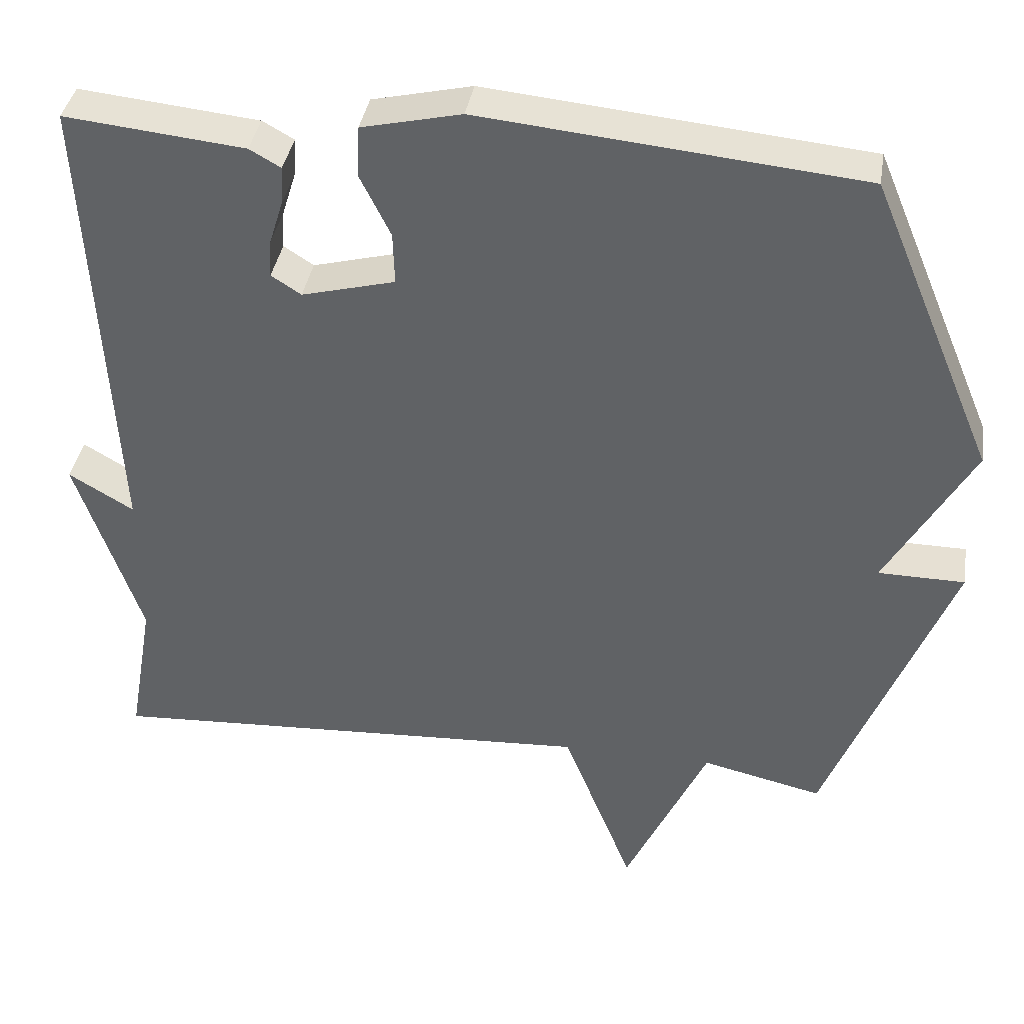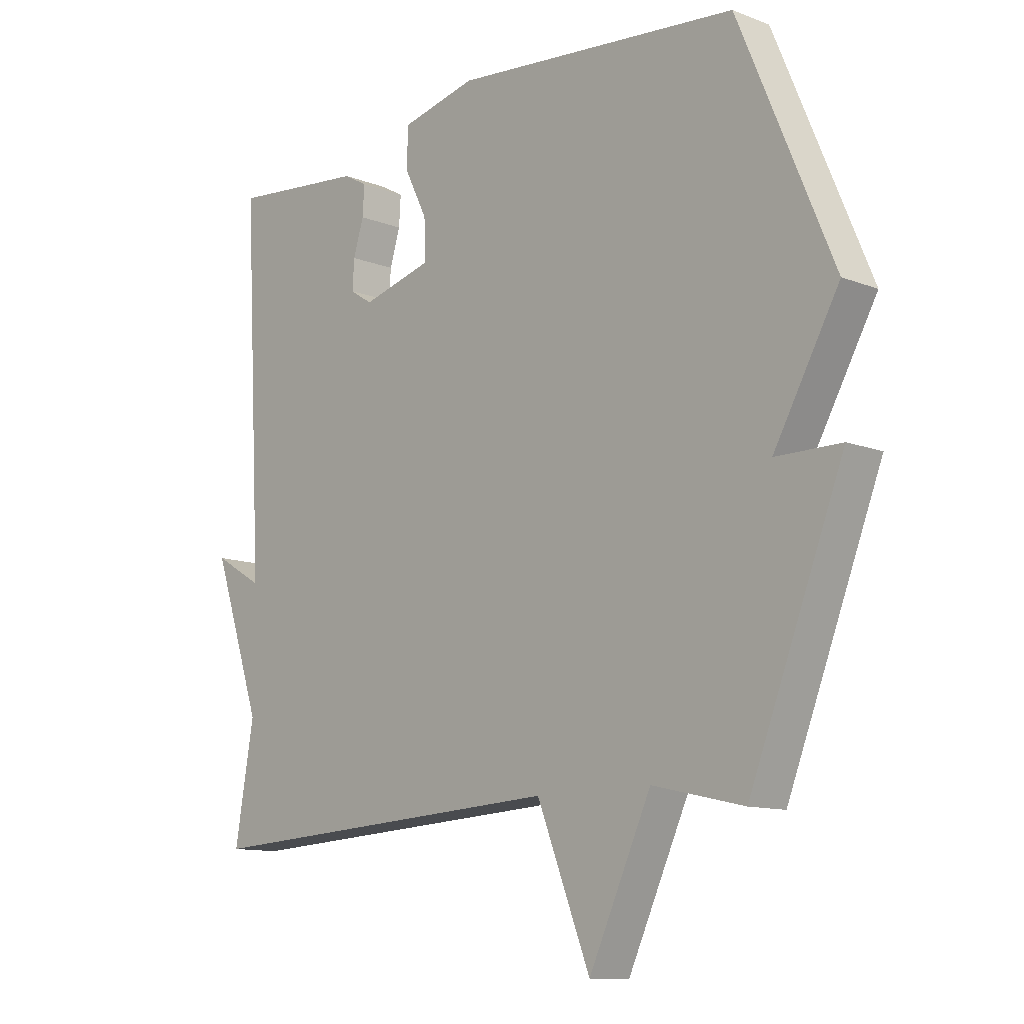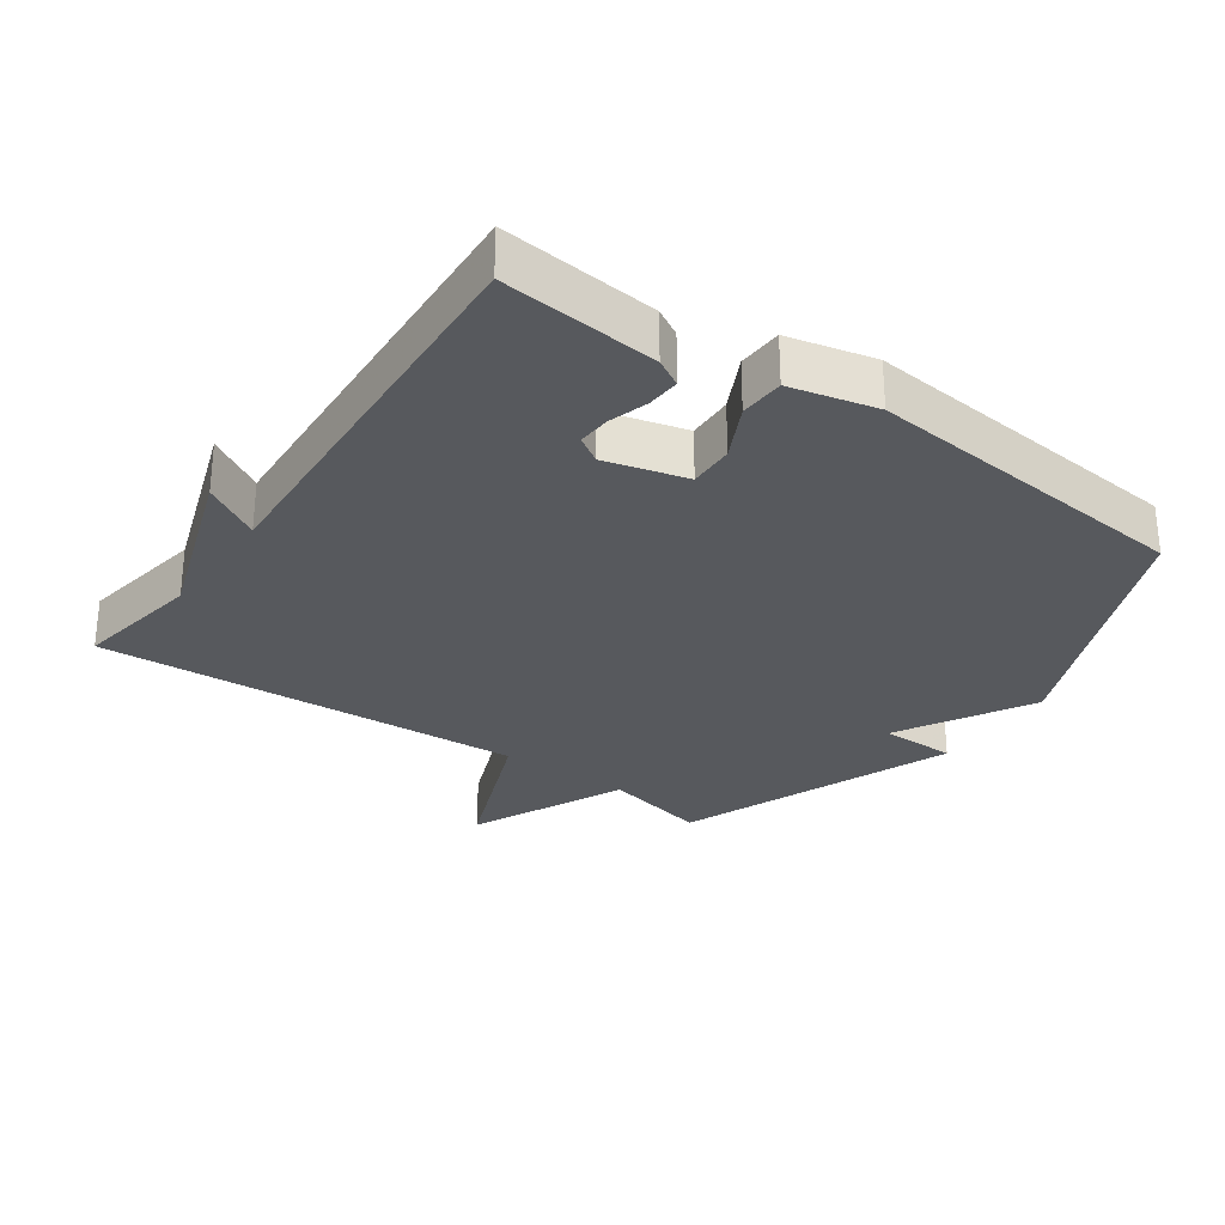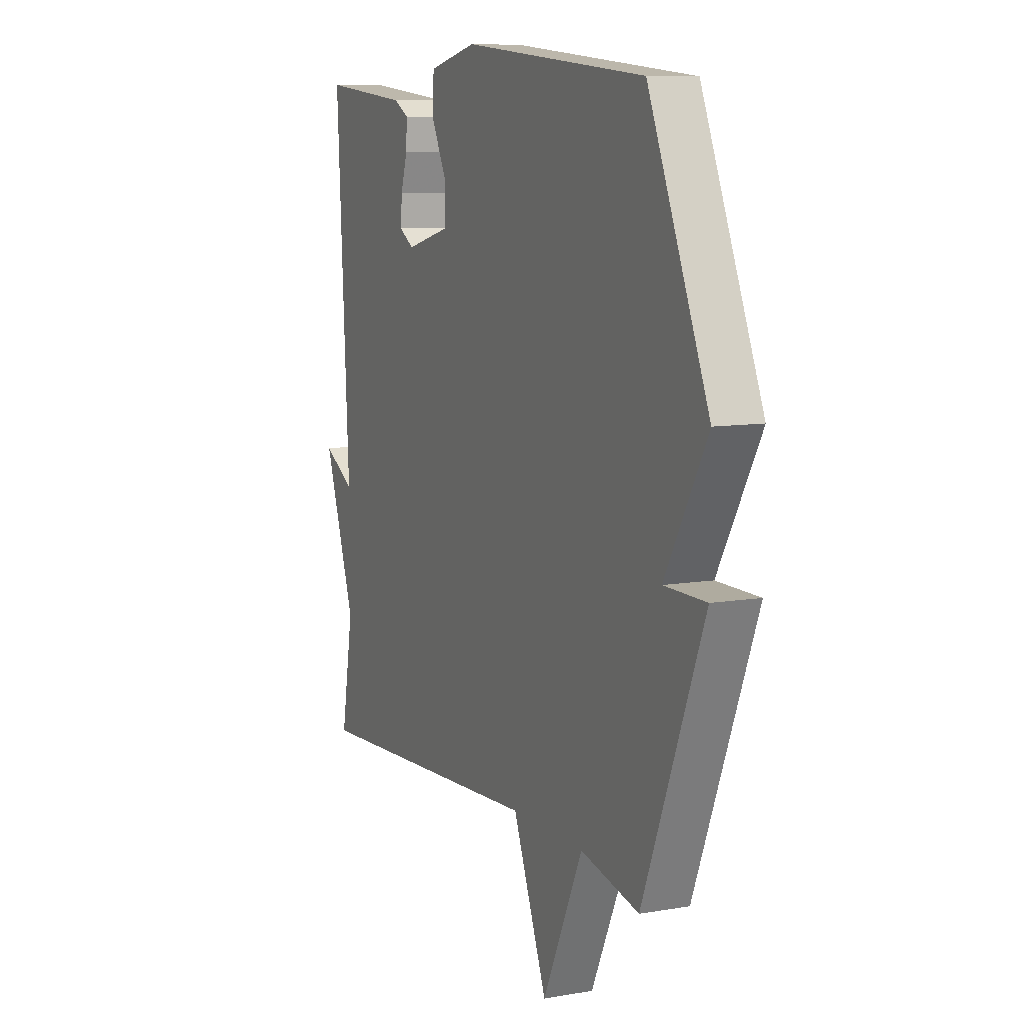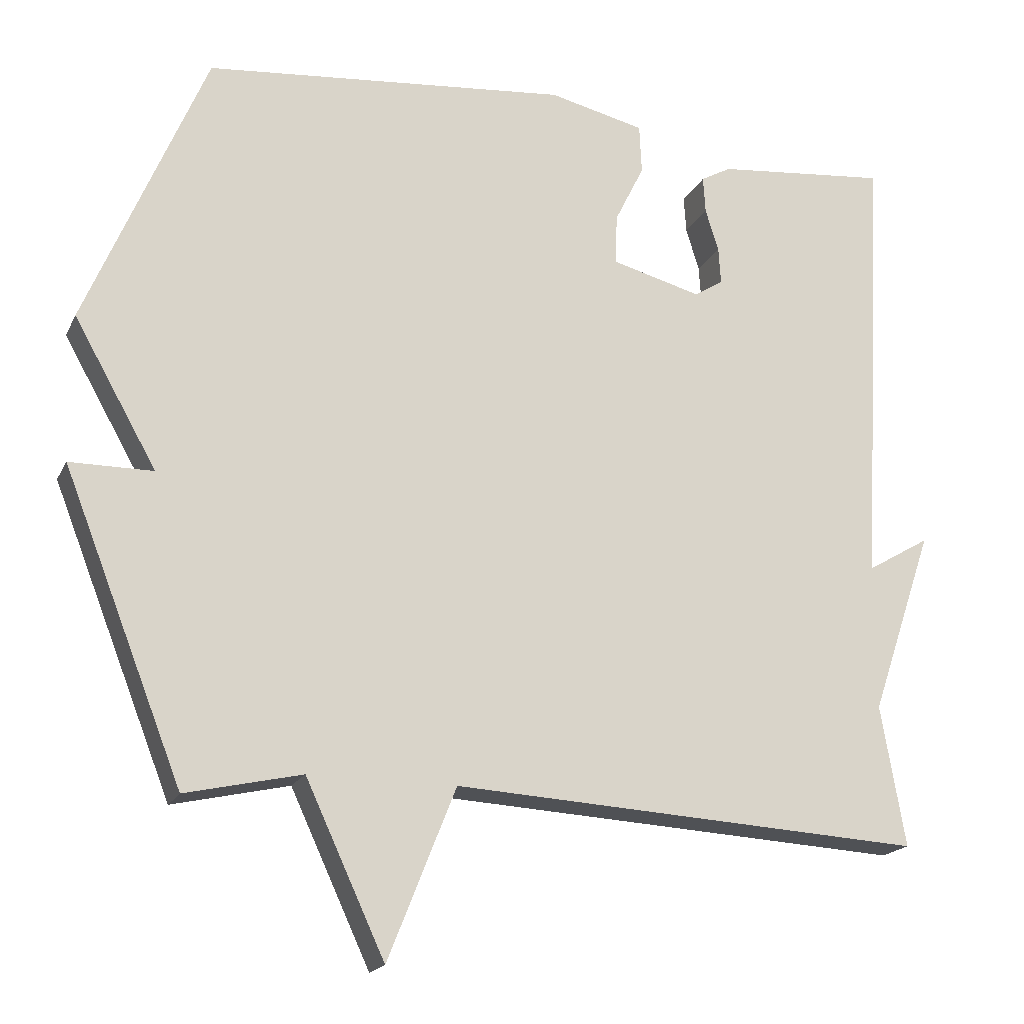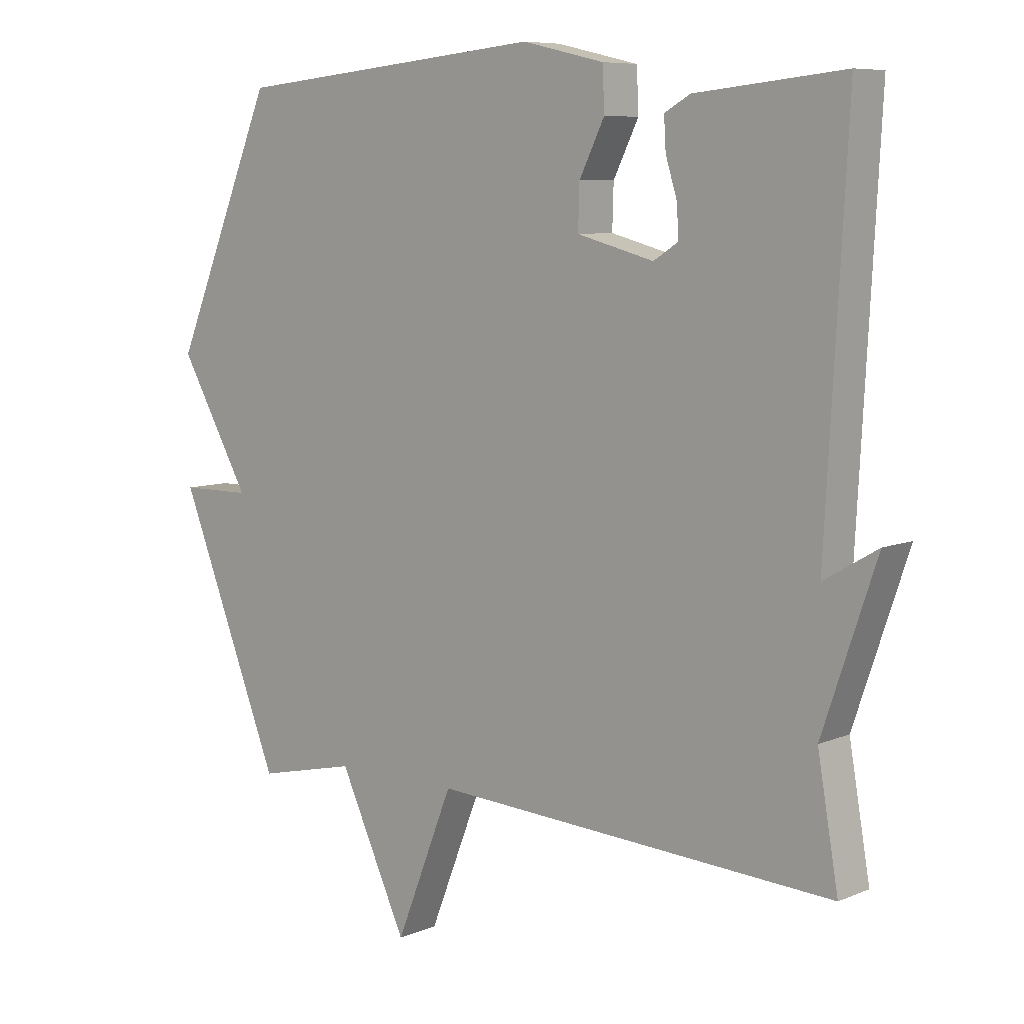
<metadata>
{"format":"obj","ext":"obj","renderer":"f3d","projection":"perspective","resolution":1024,"background":"white","views":[{"elev":38.2,"azim":9.3,"up":"+Z"},{"elev":-11.6,"azim":47.0,"up":"+Z"},{"elev":-29.3,"azim":-35.0,"up":"+Y"},{"elev":9.1,"azim":65.3,"up":"+Z"},{"elev":-18.7,"azim":160.5,"up":"+Z"},{"elev":7.7,"azim":-139.1,"up":"+Z"}]}
</metadata>
<code>
v -0.5 0.07 -0.5
v -0.467 0.07 -0.309
v -0.552 0.07 -0.059
v -0.467 0.07 -0.109
v -0.5 0.07 0.5
v -0.265 0.07 0.476
v -0.224 0.07 0.453
v -0.227 0.07 0.403
v -0.245 0.07 0.345
v -0.248 0.07 0.295
v -0.209 0.07 0.27
v -0.087 0.07 0.302
v -0.089 0.07 0.37
v -0.129 0.07 0.451
v -0.126 0.07 0.518
v 0.004 0.07 0.548
v 0.5 0.07 0.5
v 0.663 0.07 0.113
v 0.55 0.07 -0.086
v 0.663 0.07 -0.087
v 0.5 0.07 -0.5
v 0.342 0.07 -0.464
v 0.234 0.07 -0.696
v 0.142 0.07 -0.464
v -0.5 0 -0.5
v -0.467 0 -0.309
v -0.552 0 -0.059
v -0.467 0 -0.109
v -0.5 0 0.5
v -0.265 0 0.476
v -0.224 0 0.453
v -0.227 0 0.403
v -0.245 0 0.345
v -0.248 0 0.295
v -0.209 0 0.27
v -0.087 0 0.302
v -0.089 0 0.37
v -0.129 0 0.451
v -0.126 0 0.518
v 0.004 0 0.548
v 0.5 0 0.5
v 0.663 0 0.113
v 0.55 0 -0.086
v 0.663 0 -0.087
v 0.5 0 -0.5
v 0.342 0 -0.464
v 0.234 0 -0.696
v 0.142 0 -0.464
f 22 23 24
f 19 20 21 22
f 19 22 24
f 17 18 19
f 16 17 19
f 15 16 19
f 14 15 19
f 13 14 19
f 12 13 19 24
f 24 1 2
f 12 24 2
f 11 12 2
f 7 8 9
f 6 7 9
f 5 6 9
f 4 5 9
f 4 9 10
f 2 3 4
f 2 4 10 11
f 48 47 46
f 46 45 44 43
f 48 46 43
f 43 42 41
f 43 41 40
f 43 40 39
f 43 39 38
f 43 38 37
f 48 43 37 36
f 26 25 48
f 26 48 36
f 26 36 35
f 33 32 31
f 33 31 30
f 33 30 29
f 33 29 28
f 34 33 28
f 28 27 26
f 35 34 28 26
f 1 25 26 2
f 2 26 27 3
f 3 27 28 4
f 4 28 29 5
f 5 29 30 6
f 6 30 31 7
f 7 31 32 8
f 8 32 33 9
f 9 33 34 10
f 10 34 35 11
f 11 35 36 12
f 12 36 37 13
f 13 37 38 14
f 14 38 39 15
f 15 39 40 16
f 16 40 41 17
f 17 41 42 18
f 18 42 43 19
f 19 43 44 20
f 20 44 45 21
f 21 45 46 22
f 22 46 47 23
f 23 47 48 24
f 24 48 25 1

</code>
